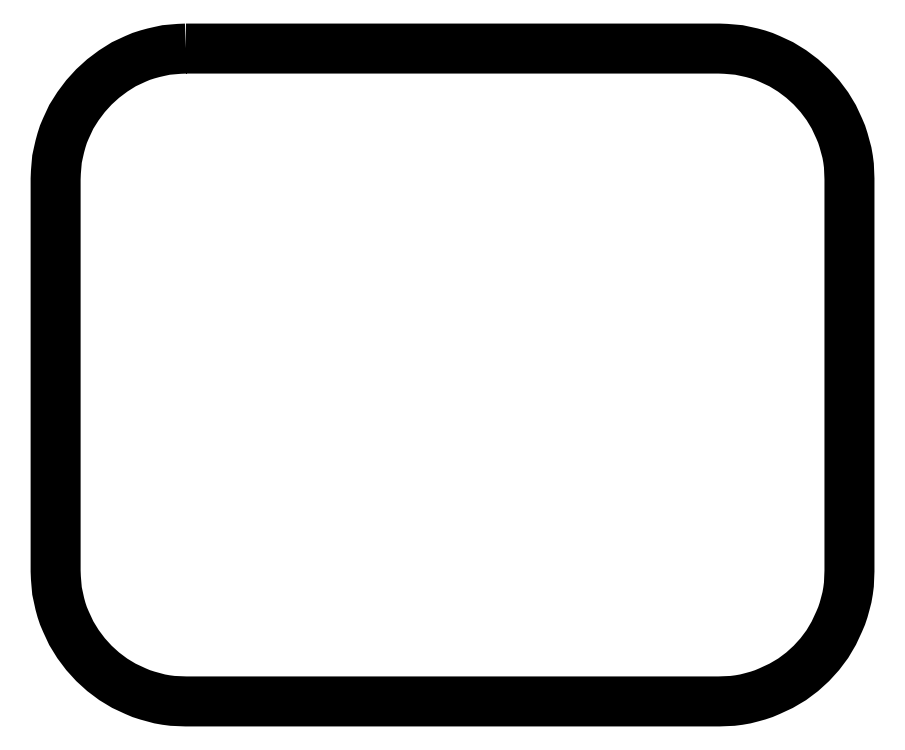
<metadata>
{"format":"dxf","ext":"dxf","renderer":"ezdxf+matplotlib","layout":"modelspace","background":"white","min_lineweight":24,"dpi":150}
</metadata>
<code>
0
SECTION
2
ENTITIES
0
POLYLINE
8
FOREGROUND
66
     1
40
0
41
0
70
     1
0
VERTEX
8
FOREGROUND
10
0.8267
20
3.948
0
VERTEX
8
FOREGROUND
10
4.003
20
3.948
0
VERTEX
8
FOREGROUND
10
4.043
20
3.947
0
VERTEX
8
FOREGROUND
10
4.083
20
3.943
0
VERTEX
8
FOREGROUND
10
4.122
20
3.94
0
VERTEX
8
FOREGROUND
10
4.16
20
3.932
0
VERTEX
8
FOREGROUND
10
4.198
20
3.923
0
VERTEX
8
FOREGROUND
10
4.235
20
3.913
0
VERTEX
8
FOREGROUND
10
4.27
20
3.902
0
VERTEX
8
FOREGROUND
10
4.305
20
3.887
0
VERTEX
8
FOREGROUND
10
4.373
20
3.855
0
VERTEX
8
FOREGROUND
10
4.438
20
3.815
0
VERTEX
8
FOREGROUND
10
4.498
20
3.77
0
VERTEX
8
FOREGROUND
10
4.553
20
3.72
0
VERTEX
8
FOREGROUND
10
4.603
20
3.665
0
VERTEX
8
FOREGROUND
10
4.648
20
3.605
0
VERTEX
8
FOREGROUND
10
4.687
20
3.542
0
VERTEX
8
FOREGROUND
10
4.718
20
3.473
0
VERTEX
8
FOREGROUND
10
4.733
20
3.438
0
VERTEX
8
FOREGROUND
10
4.745
20
3.402
0
VERTEX
8
FOREGROUND
10
4.755
20
3.365
0
VERTEX
8
FOREGROUND
10
4.765
20
3.328
0
VERTEX
8
FOREGROUND
10
4.772
20
3.29
0
VERTEX
8
FOREGROUND
10
4.777
20
3.252
0
VERTEX
8
FOREGROUND
10
4.778
20
3.212
0
VERTEX
8
FOREGROUND
10
4.78
20
3.172
0
VERTEX
8
FOREGROUND
10
4.78
20
0.835
0
VERTEX
8
FOREGROUND
10
4.778
20
0.795
0
VERTEX
8
FOREGROUND
10
4.777
20
0.755
0
VERTEX
8
FOREGROUND
10
4.772
20
0.7167
0
VERTEX
8
FOREGROUND
10
4.765
20
0.6783
0
VERTEX
8
FOREGROUND
10
4.755
20
0.64
0
VERTEX
8
FOREGROUND
10
4.745
20
0.6033
0
VERTEX
8
FOREGROUND
10
4.733
20
0.5683
0
VERTEX
8
FOREGROUND
10
4.718
20
0.5333
0
VERTEX
8
FOREGROUND
10
4.687
20
0.465
0
VERTEX
8
FOREGROUND
10
4.648
20
0.4
0
VERTEX
8
FOREGROUND
10
4.603
20
0.34
0
VERTEX
8
FOREGROUND
10
4.553
20
0.285
0
VERTEX
8
FOREGROUND
10
4.498
20
0.235
0
VERTEX
8
FOREGROUND
10
4.438
20
0.19
0
VERTEX
8
FOREGROUND
10
4.373
20
0.1517
0
VERTEX
8
FOREGROUND
10
4.305
20
0.12
0
VERTEX
8
FOREGROUND
10
4.27
20
0.105
0
VERTEX
8
FOREGROUND
10
4.235
20
0.09333
0
VERTEX
8
FOREGROUND
10
4.198
20
0.08333
0
VERTEX
8
FOREGROUND
10
4.16
20
0.07333
0
VERTEX
8
FOREGROUND
10
4.122
20
0.06667
0
VERTEX
8
FOREGROUND
10
4.083
20
0.06167
0
VERTEX
8
FOREGROUND
10
4.043
20
0.06
0
VERTEX
8
FOREGROUND
10
4.003
20
0.05833
0
VERTEX
8
FOREGROUND
10
0.8267
20
0.05833
0
VERTEX
8
FOREGROUND
10
0.7867
20
0.06
0
VERTEX
8
FOREGROUND
10
0.7467
20
0.06167
0
VERTEX
8
FOREGROUND
10
0.7083
20
0.06667
0
VERTEX
8
FOREGROUND
10
0.67
20
0.07333
0
VERTEX
8
FOREGROUND
10
0.6333
20
0.08333
0
VERTEX
8
FOREGROUND
10
0.5967
20
0.09333
0
VERTEX
8
FOREGROUND
10
0.56
20
0.105
0
VERTEX
8
FOREGROUND
10
0.525
20
0.12
0
VERTEX
8
FOREGROUND
10
0.4567
20
0.1517
0
VERTEX
8
FOREGROUND
10
0.3933
20
0.19
0
VERTEX
8
FOREGROUND
10
0.3333
20
0.235
0
VERTEX
8
FOREGROUND
10
0.2783
20
0.285
0
VERTEX
8
FOREGROUND
10
0.2283
20
0.34
0
VERTEX
8
FOREGROUND
10
0.1833
20
0.4
0
VERTEX
8
FOREGROUND
10
0.1433
20
0.465
0
VERTEX
8
FOREGROUND
10
0.1117
20
0.5333
0
VERTEX
8
FOREGROUND
10
0.09667
20
0.5683
0
VERTEX
8
FOREGROUND
10
0.085
20
0.6033
0
VERTEX
8
FOREGROUND
10
0.075
20
0.64
0
VERTEX
8
FOREGROUND
10
0.06667
20
0.6783
0
VERTEX
8
FOREGROUND
10
0.05833
20
0.7167
0
VERTEX
8
FOREGROUND
10
0.055
20
0.755
0
VERTEX
8
FOREGROUND
10
0.05167
20
0.795
0
VERTEX
8
FOREGROUND
10
0.05
20
0.835
0
VERTEX
8
FOREGROUND
10
0.05
20
3.172
0
VERTEX
8
FOREGROUND
10
0.05167
20
3.212
0
VERTEX
8
FOREGROUND
10
0.055
20
3.252
0
VERTEX
8
FOREGROUND
10
0.05833
20
3.29
0
VERTEX
8
FOREGROUND
10
0.06667
20
3.328
0
VERTEX
8
FOREGROUND
10
0.075
20
3.365
0
VERTEX
8
FOREGROUND
10
0.085
20
3.402
0
VERTEX
8
FOREGROUND
10
0.09667
20
3.438
0
VERTEX
8
FOREGROUND
10
0.1117
20
3.473
0
VERTEX
8
FOREGROUND
10
0.1433
20
3.542
0
VERTEX
8
FOREGROUND
10
0.1833
20
3.605
0
VERTEX
8
FOREGROUND
10
0.2283
20
3.665
0
VERTEX
8
FOREGROUND
10
0.2783
20
3.72
0
VERTEX
8
FOREGROUND
10
0.3333
20
3.77
0
VERTEX
8
FOREGROUND
10
0.3933
20
3.815
0
VERTEX
8
FOREGROUND
10
0.4567
20
3.855
0
VERTEX
8
FOREGROUND
10
0.525
20
3.887
0
VERTEX
8
FOREGROUND
10
0.56
20
3.902
0
VERTEX
8
FOREGROUND
10
0.5967
20
3.913
0
VERTEX
8
FOREGROUND
10
0.6333
20
3.923
0
VERTEX
8
FOREGROUND
10
0.67
20
3.932
0
VERTEX
8
FOREGROUND
10
0.7083
20
3.94
0
VERTEX
8
FOREGROUND
10
0.7467
20
3.943
0
VERTEX
8
FOREGROUND
10
0.7867
20
3.947
0
SEQEND
8
0
0
POLYLINE
8
FOREGROUND
66
     1
40
0.01
41
0.01
70
     1
0
VERTEX
8
FOREGROUND
10
0.8267
20
3.948
0
VERTEX
8
FOREGROUND
10
4.003
20
3.948
0
VERTEX
8
FOREGROUND
10
4.043
20
3.947
0
VERTEX
8
FOREGROUND
10
4.083
20
3.943
0
VERTEX
8
FOREGROUND
10
4.122
20
3.94
0
VERTEX
8
FOREGROUND
10
4.16
20
3.932
0
VERTEX
8
FOREGROUND
10
4.198
20
3.923
0
VERTEX
8
FOREGROUND
10
4.235
20
3.913
0
VERTEX
8
FOREGROUND
10
4.27
20
3.902
0
VERTEX
8
FOREGROUND
10
4.305
20
3.887
0
VERTEX
8
FOREGROUND
10
4.373
20
3.855
0
VERTEX
8
FOREGROUND
10
4.438
20
3.815
0
VERTEX
8
FOREGROUND
10
4.498
20
3.77
0
VERTEX
8
FOREGROUND
10
4.553
20
3.72
0
VERTEX
8
FOREGROUND
10
4.603
20
3.665
0
VERTEX
8
FOREGROUND
10
4.648
20
3.605
0
VERTEX
8
FOREGROUND
10
4.687
20
3.542
0
VERTEX
8
FOREGROUND
10
4.718
20
3.473
0
VERTEX
8
FOREGROUND
10
4.733
20
3.438
0
VERTEX
8
FOREGROUND
10
4.745
20
3.402
0
VERTEX
8
FOREGROUND
10
4.755
20
3.365
0
VERTEX
8
FOREGROUND
10
4.765
20
3.328
0
VERTEX
8
FOREGROUND
10
4.772
20
3.29
0
VERTEX
8
FOREGROUND
10
4.777
20
3.252
0
VERTEX
8
FOREGROUND
10
4.778
20
3.212
0
VERTEX
8
FOREGROUND
10
4.78
20
3.172
0
VERTEX
8
FOREGROUND
10
4.78
20
0.835
0
VERTEX
8
FOREGROUND
10
4.778
20
0.795
0
VERTEX
8
FOREGROUND
10
4.777
20
0.755
0
VERTEX
8
FOREGROUND
10
4.772
20
0.7167
0
VERTEX
8
FOREGROUND
10
4.765
20
0.6783
0
VERTEX
8
FOREGROUND
10
4.755
20
0.64
0
VERTEX
8
FOREGROUND
10
4.745
20
0.6033
0
VERTEX
8
FOREGROUND
10
4.733
20
0.5683
0
VERTEX
8
FOREGROUND
10
4.718
20
0.5333
0
VERTEX
8
FOREGROUND
10
4.687
20
0.465
0
VERTEX
8
FOREGROUND
10
4.648
20
0.4
0
VERTEX
8
FOREGROUND
10
4.603
20
0.34
0
VERTEX
8
FOREGROUND
10
4.553
20
0.285
0
VERTEX
8
FOREGROUND
10
4.498
20
0.235
0
VERTEX
8
FOREGROUND
10
4.438
20
0.19
0
VERTEX
8
FOREGROUND
10
4.373
20
0.1517
0
VERTEX
8
FOREGROUND
10
4.305
20
0.12
0
VERTEX
8
FOREGROUND
10
4.27
20
0.105
0
VERTEX
8
FOREGROUND
10
4.235
20
0.09333
0
VERTEX
8
FOREGROUND
10
4.198
20
0.08333
0
VERTEX
8
FOREGROUND
10
4.16
20
0.07333
0
VERTEX
8
FOREGROUND
10
4.122
20
0.06667
0
VERTEX
8
FOREGROUND
10
4.083
20
0.06167
0
VERTEX
8
FOREGROUND
10
4.043
20
0.06
0
VERTEX
8
FOREGROUND
10
4.003
20
0.05833
0
VERTEX
8
FOREGROUND
10
0.8267
20
0.05833
0
VERTEX
8
FOREGROUND
10
0.7867
20
0.06
0
VERTEX
8
FOREGROUND
10
0.7467
20
0.06167
0
VERTEX
8
FOREGROUND
10
0.7083
20
0.06667
0
VERTEX
8
FOREGROUND
10
0.67
20
0.07333
0
VERTEX
8
FOREGROUND
10
0.6333
20
0.08333
0
VERTEX
8
FOREGROUND
10
0.5967
20
0.09333
0
VERTEX
8
FOREGROUND
10
0.56
20
0.105
0
VERTEX
8
FOREGROUND
10
0.525
20
0.12
0
VERTEX
8
FOREGROUND
10
0.4567
20
0.1517
0
VERTEX
8
FOREGROUND
10
0.3933
20
0.19
0
VERTEX
8
FOREGROUND
10
0.3333
20
0.235
0
VERTEX
8
FOREGROUND
10
0.2783
20
0.285
0
VERTEX
8
FOREGROUND
10
0.2283
20
0.34
0
VERTEX
8
FOREGROUND
10
0.1833
20
0.4
0
VERTEX
8
FOREGROUND
10
0.1433
20
0.465
0
VERTEX
8
FOREGROUND
10
0.1117
20
0.5333
0
VERTEX
8
FOREGROUND
10
0.09667
20
0.5683
0
VERTEX
8
FOREGROUND
10
0.085
20
0.6033
0
VERTEX
8
FOREGROUND
10
0.075
20
0.64
0
VERTEX
8
FOREGROUND
10
0.06667
20
0.6783
0
VERTEX
8
FOREGROUND
10
0.05833
20
0.7167
0
VERTEX
8
FOREGROUND
10
0.055
20
0.755
0
VERTEX
8
FOREGROUND
10
0.05167
20
0.795
0
VERTEX
8
FOREGROUND
10
0.05
20
0.835
0
VERTEX
8
FOREGROUND
10
0.05
20
3.172
0
VERTEX
8
FOREGROUND
10
0.05167
20
3.212
0
VERTEX
8
FOREGROUND
10
0.055
20
3.252
0
VERTEX
8
FOREGROUND
10
0.05833
20
3.29
0
VERTEX
8
FOREGROUND
10
0.06667
20
3.328
0
VERTEX
8
FOREGROUND
10
0.075
20
3.365
0
VERTEX
8
FOREGROUND
10
0.085
20
3.402
0
VERTEX
8
FOREGROUND
10
0.09667
20
3.438
0
VERTEX
8
FOREGROUND
10
0.1117
20
3.473
0
VERTEX
8
FOREGROUND
10
0.1433
20
3.542
0
VERTEX
8
FOREGROUND
10
0.1833
20
3.605
0
VERTEX
8
FOREGROUND
10
0.2283
20
3.665
0
VERTEX
8
FOREGROUND
10
0.2783
20
3.72
0
VERTEX
8
FOREGROUND
10
0.3333
20
3.77
0
VERTEX
8
FOREGROUND
10
0.3933
20
3.815
0
VERTEX
8
FOREGROUND
10
0.4567
20
3.855
0
VERTEX
8
FOREGROUND
10
0.525
20
3.887
0
VERTEX
8
FOREGROUND
10
0.56
20
3.902
0
VERTEX
8
FOREGROUND
10
0.5967
20
3.913
0
VERTEX
8
FOREGROUND
10
0.6333
20
3.923
0
VERTEX
8
FOREGROUND
10
0.67
20
3.932
0
VERTEX
8
FOREGROUND
10
0.7083
20
3.94
0
VERTEX
8
FOREGROUND
10
0.7467
20
3.943
0
VERTEX
8
FOREGROUND
10
0.7867
20
3.947
0
SEQEND
8
0
0
ENDSEC
0
EOF

</code>
